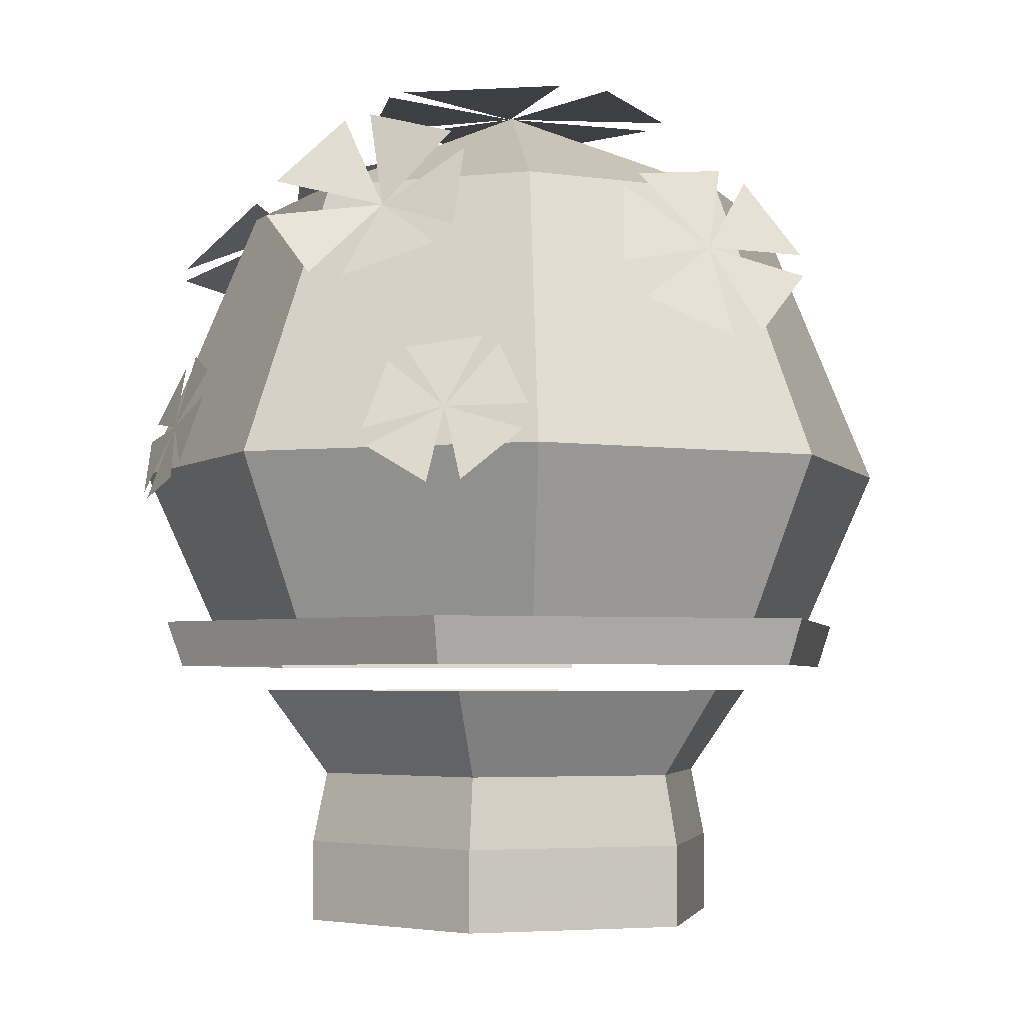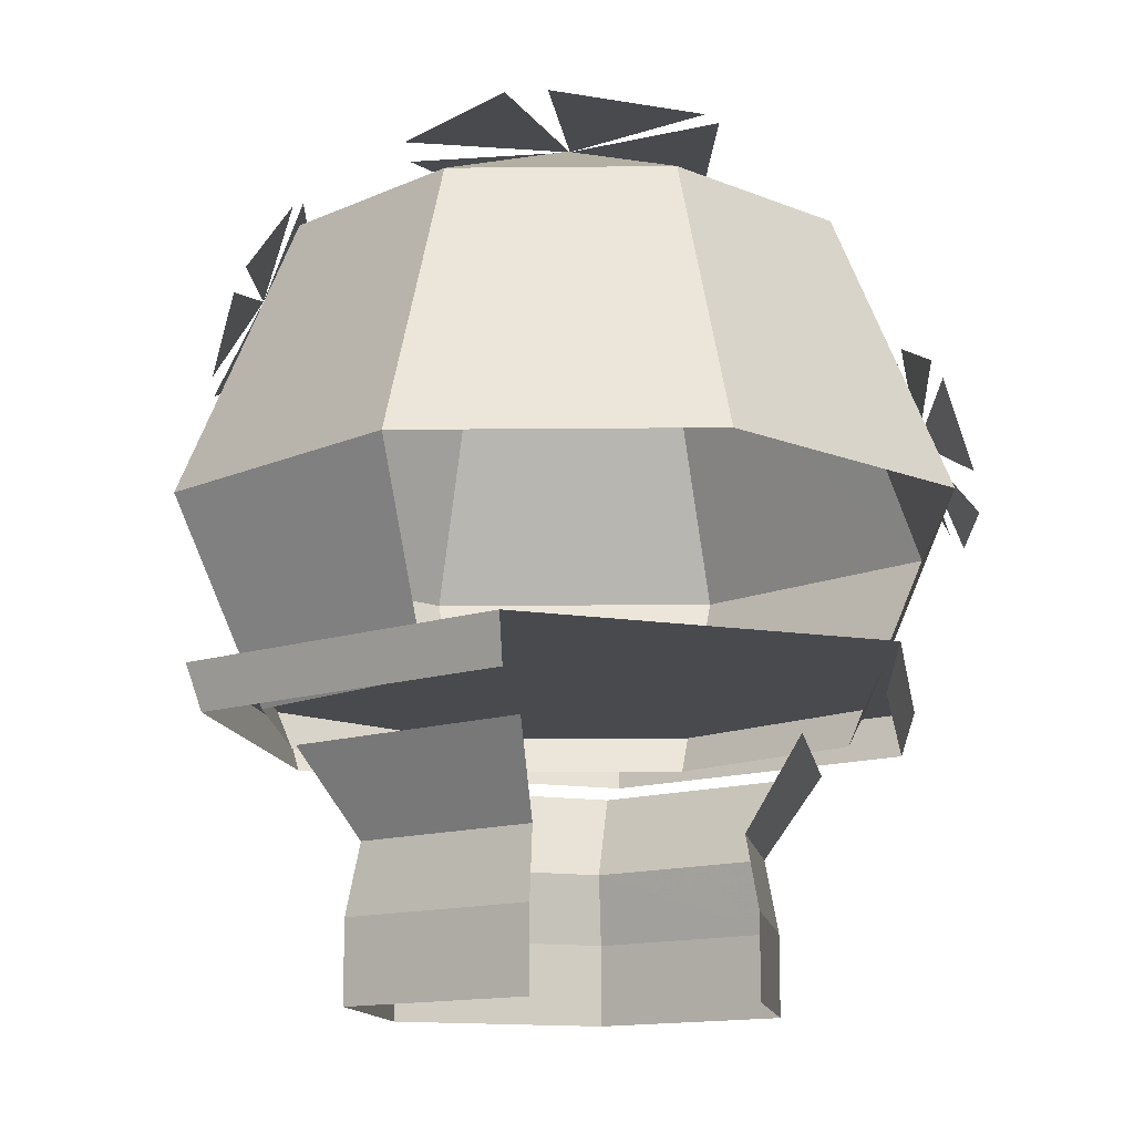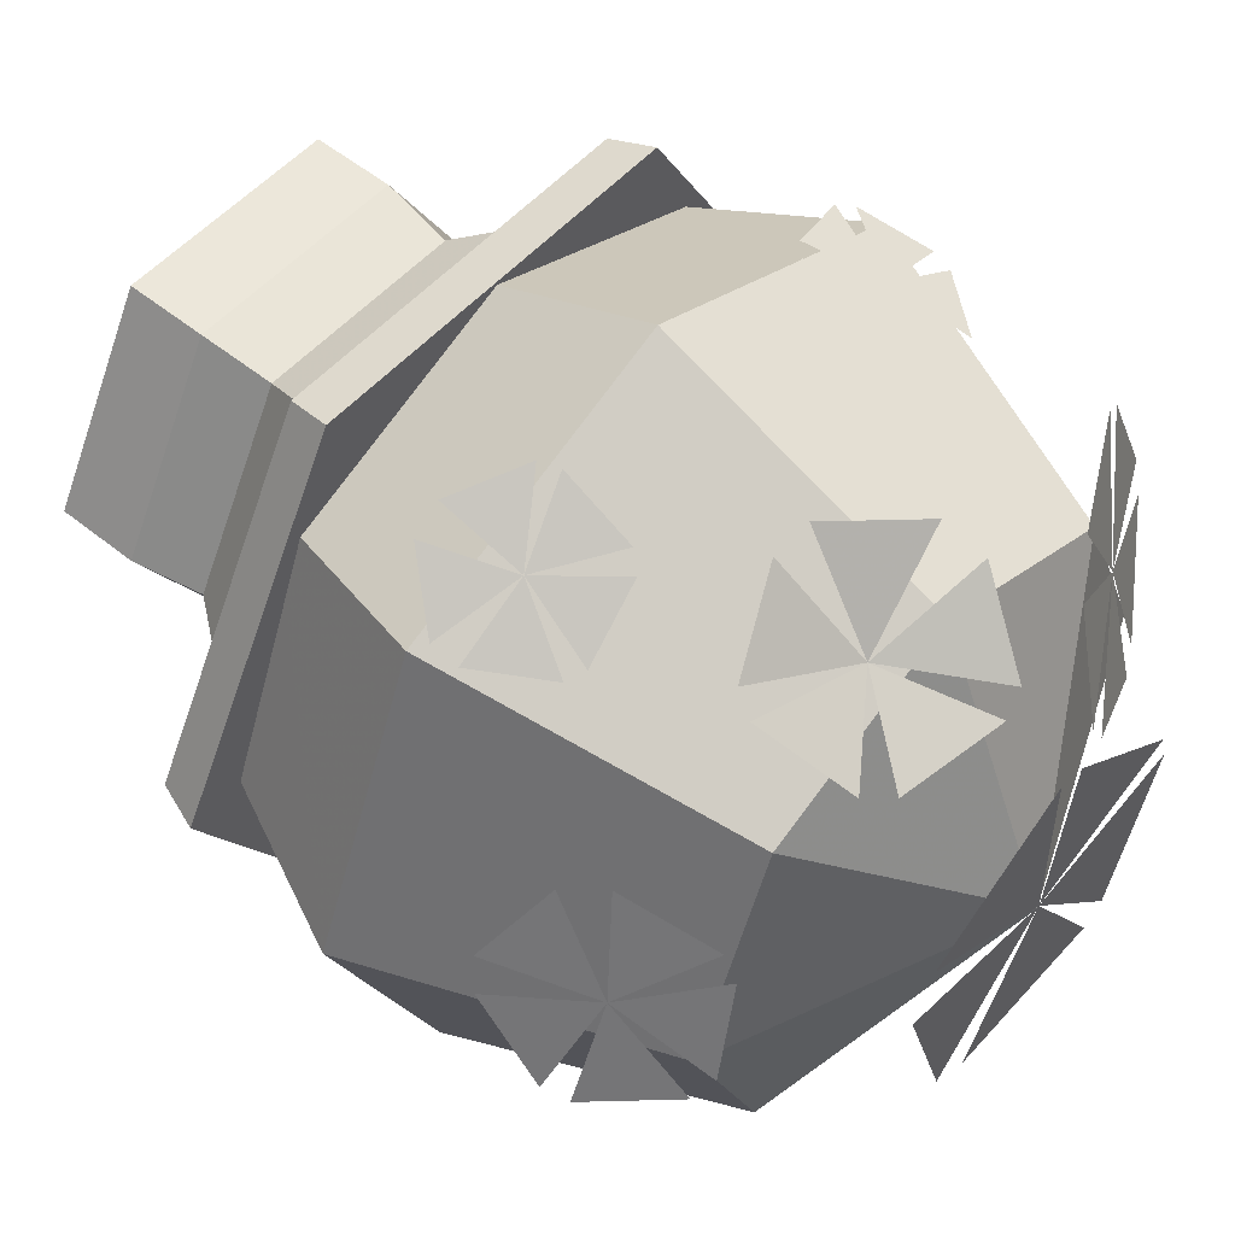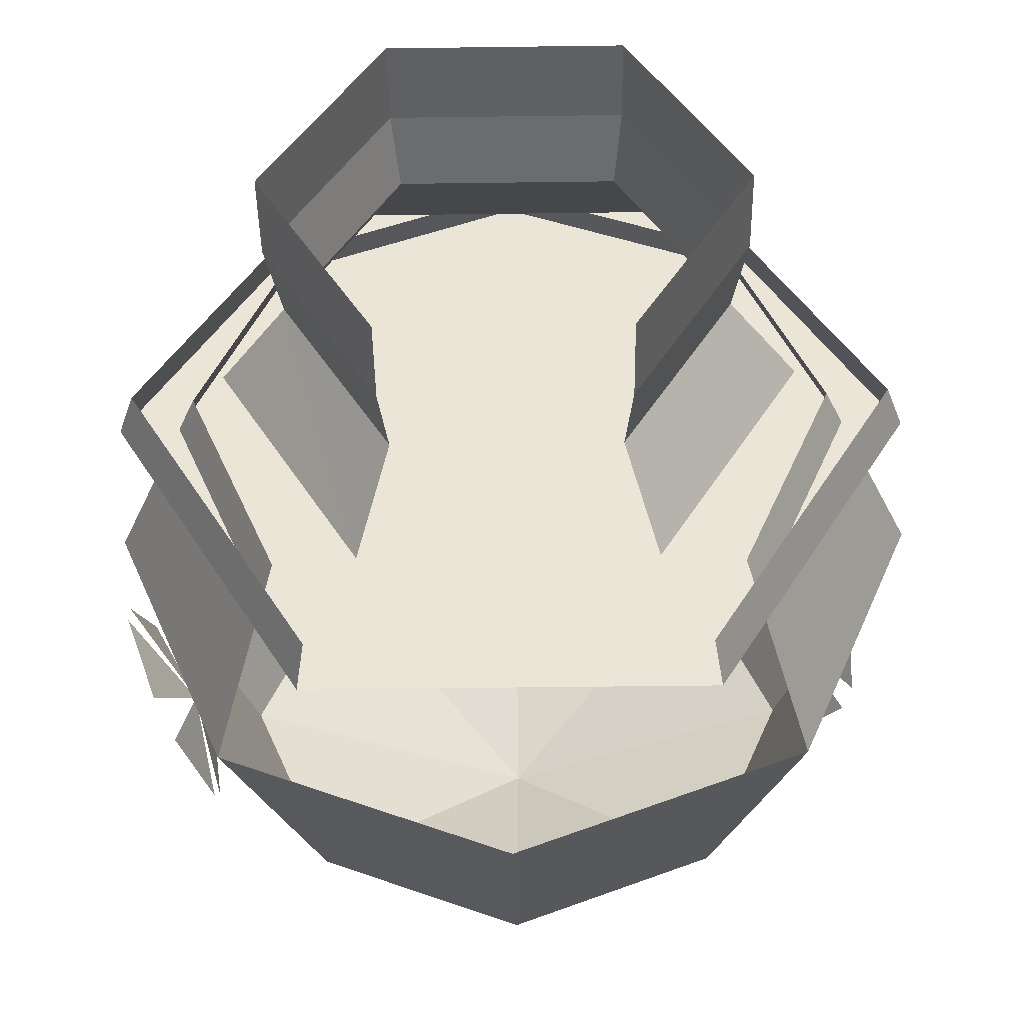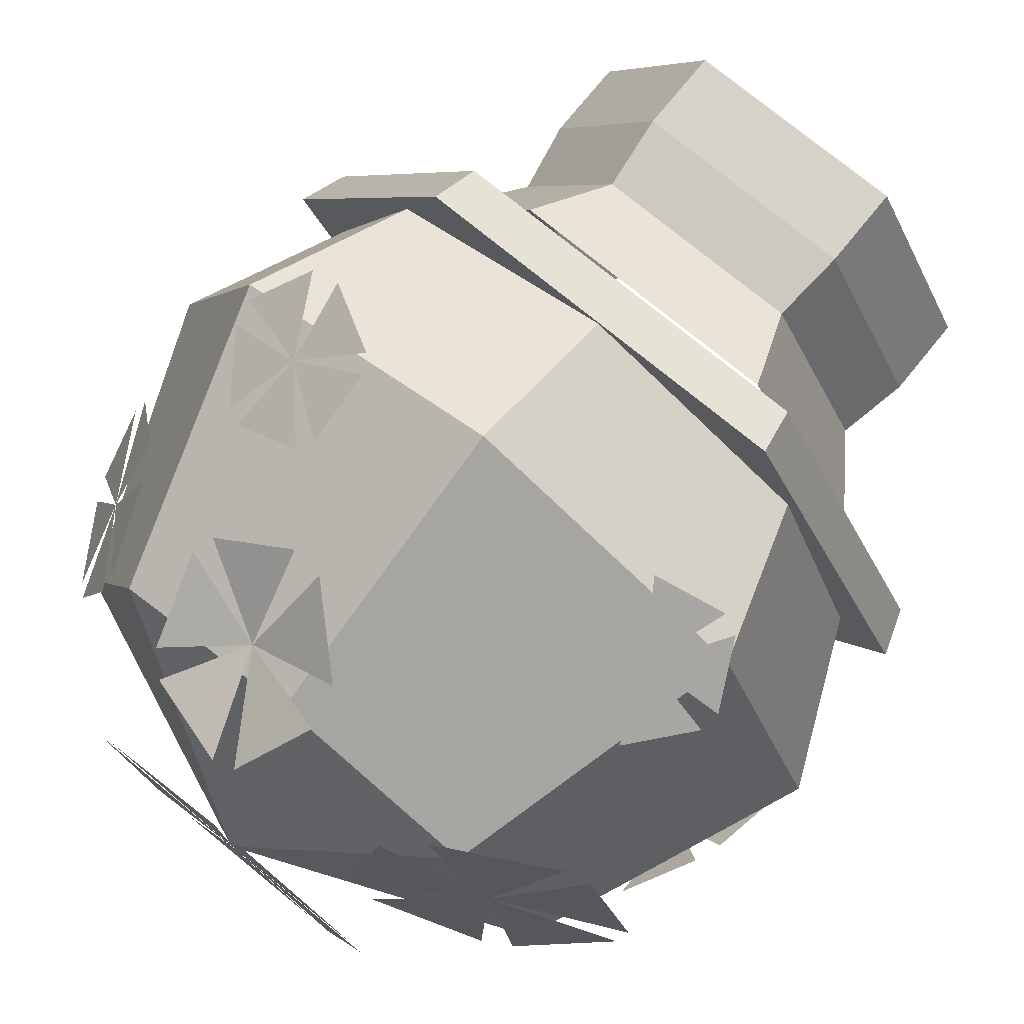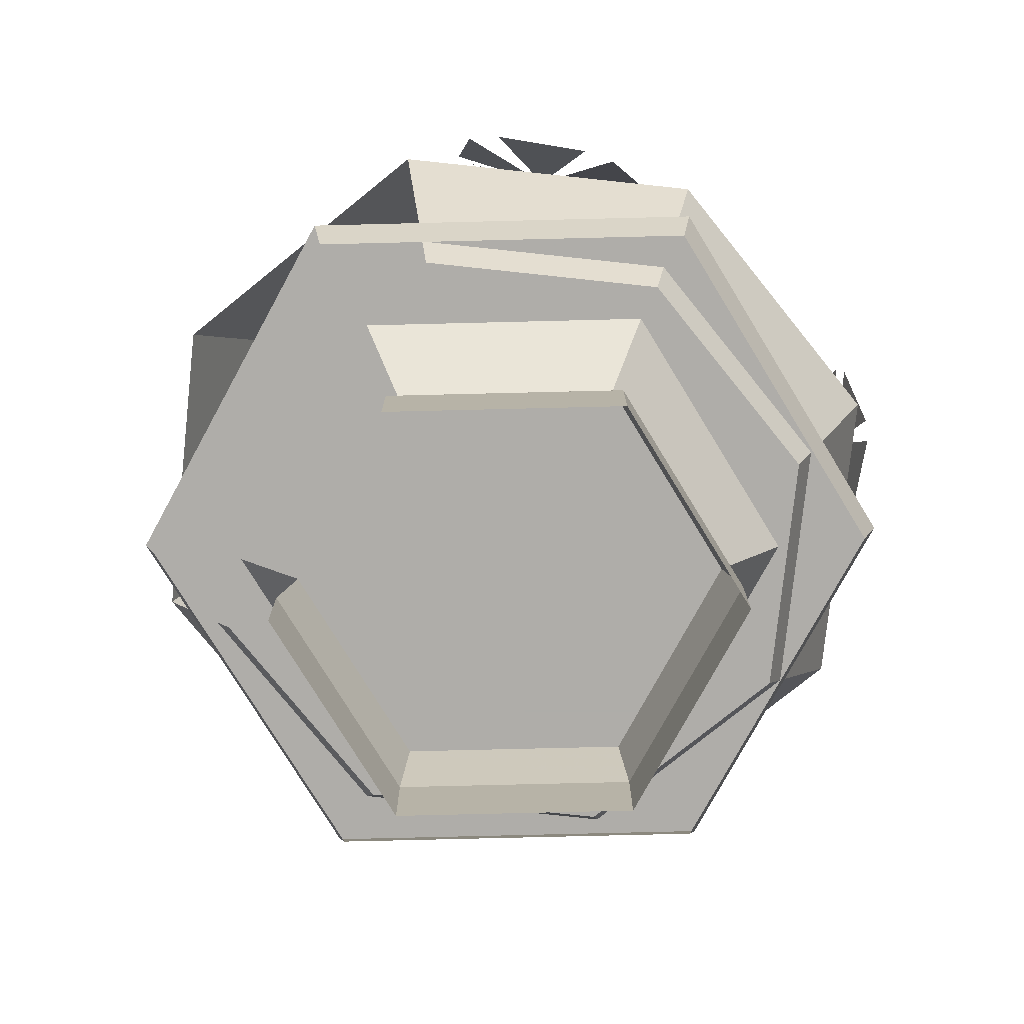
<metadata>
{"format":"obj","ext":"obj","renderer":"f3d","projection":"perspective","resolution":1024,"background":"white","views":[{"elev":-3.9,"azim":41.4,"up":"+Y"},{"elev":-12.8,"azim":158.8,"up":"+Y"},{"elev":53.5,"azim":130.8,"up":"+Z"},{"elev":-43.5,"azim":0.9,"up":"+Z"},{"elev":76.1,"azim":-140.8,"up":"+Z"},{"elev":-77.2,"azim":-118.6,"up":"+Y"}]}
</metadata>
<code>
v  -0.1175 -0.4576 0.2003
v  -0.2347 -0.371 -0.0029
v  -0.2347 -0.4576 -0.0029
v  -0.1175 -0.371 0.2003
v  0.1171 -0.4576 0.2003
v  0.1171 -0.371 0.2003
v  0.2343 -0.4576 -0.0029
v  0.2343 -0.371 -0.0029
v  0.2189 -0.2957 -0.0029
v  0.1094 -0.2957 0.1869
v  0.1435 -0.204 0.246
v  0.2872 -0.204 -0.0029
v  -0.4004 -0.129 -0.0029
v  0.1999 -0.129 0.3437
v  0.4 -0.129 -0.0029
v  -0.2003 -0.129 0.3437
v  -0.1175 -0.4576 -0.206
v  -0.1175 -0.371 -0.206
v  0.1171 -0.371 -0.206
v  0.1171 -0.4576 -0.206
v  0.1999 -0.129 -0.3494
v  -0.2003 -0.129 -0.3494
v  -0.1098 -0.2957 0.1869
v  -0.2193 -0.2957 -0.0029
v  -0.2876 -0.204 -0.0029
v  -0.1439 -0.204 0.246
v  -0.1098 -0.2957 -0.1926
v  -0.1439 -0.204 -0.2517
v  0.1094 -0.2957 -0.1926
v  0.1435 -0.204 -0.2517
v  -0.1918 -0.1771 0.329
v  -0.3834 -0.1771 -0.0029
v  -0.1918 -0.1771 -0.3347
v  0.1914 -0.1771 -0.3347
v  0.383 -0.1771 -0.0029
v  0.1914 -0.1771 0.329
v  0 0.4576 0
v  -0.2082 0.3356 0.2082
v  0 0.3356 0.2944
v  -0.2944 0.0412 0.2944
v  0 0.0412 0.4164
v  -0.4164 0.0412 0
v  -0.2944 0.3356 0
v  -0.2944 0.0412 -0.2944
v  -0.2082 0.3356 -0.2082
v  0 0.0412 -0.4164
v  0 0.3356 -0.2944
v  0.2944 0.0412 -0.2944
v  0.2082 0.3356 -0.2082
v  0.4164 0.0412 0
v  0.2944 0.3356 0
v  0.2944 0.0412 0.2944
v  0.2082 0.3356 0.2082
v  0.3217 -0.1697 0
v  0.2275 -0.1697 -0.2275
v  0.2275 -0.1697 0.2275
v  0 -0.1697 0.3217
v  -0.2275 -0.1697 0.2275
v  -0.3217 -0.1697 0
v  -0.2275 -0.1697 -0.2275
v  0.1447 0.1447 0.3279
v  0.2021 0.0802 0.3314
v  0.2139 0.1547 0.2875
v  0.1323 0.0587 0.3779
v  0.1327 0.1306 0.3412
v  0.2105 0.0015 0.367
v  0.1416 0.0407 0.3823
v  0.2821 0.0548 0.3034
v  0.2411 0.0035 0.3504
v  0.2319 0.146 0.2827
v  0.2784 0.0807 0.2921
v  -0.1754 0.4571 0.0314
v  -0.0033 0.4571 -0.0002
v  -0.1184 0.4571 -0.1345
v  -0.0301 0.4571 0.1731
v  -0.1664 0.4571 0.0628
v  0.1483 0.4571 0.0884
v  -0.002 0.4571 0.1788
v  0.1188 0.4571 -0.1313
v  0.1714 0.4571 0.036
v  -0.0954 0.4571 -0.1509
v  0.08 0.4571 -0.1528
v  -0.3696 0.2879 0.059
v  -0.2477 0.3396 0.112
v  -0.2878 0.3517 -0.0259
v  -0.3208 0.2756 0.2167
v  -0.3744 0.277 0.0938
v  -0.1777 0.3465 0.2368
v  -0.2961 0.2836 0.2376
v  -0.1261 0.4126 0.0765
v  -0.1404 0.3742 0.2041
v  -0.259 0.3677 -0.0288
v  -0.1498 0.4096 0.0369
v  0.1427 0.3652 0.2373
v  0.0644 0.3085 0.2803
v  0.1663 0.2759 0.2813
v  0.0257 0.4145 0.2597
v  0.1207 0.3868 0.2339
v  -0.0398 0.3389 0.3353
v  0.0016 0.4093 0.2737
v  0.0418 0.2282 0.3663
v  -0.0322 0.2982 0.3567
v  0.1569 0.2554 0.298
v  0.0776 0.2225 0.3537
v  -0.2849 0.0189 0.307
v  -0.2373 0.0905 0.3035
v  -0.3166 0.081 0.2693
v  -0.1938 0.0297 0.3463
v  -0.2658 0.0109 0.3189
v  -0.1601 0.1192 0.3297
v  -0.1776 0.0443 0.3487
v  -0.2364 0.1735 0.2737
v  -0.1723 0.1488 0.3132
v  -0.3134 0.1017 0.2633
v  -0.2627 0.1626 0.2652
v  -0.3373 0.2286 -0.1029
v  -0.3371 0.1291 -0.144
v  -0.3787 0.1612 -0.0421
v  -0.3116 0.1943 -0.2238
v  -0.326 0.2341 -0.1335
v  -0.3454 0.0759 -0.2436
v  -0.3138 0.1705 -0.2426
v  -0.399 0.0264 -0.1238
v  -0.3655 0.0408 -0.2166
v  -0.3889 0.1329 -0.0401
v  -0.4026 0.0472 -0.0894
v  0.3098 0.3449 -0.0292
v  0.3186 0.2642 0.0451
v  0.3643 0.2638 -0.0562
v  0.2572 0.3455 0.0871
v  0.2931 0.3576 -0.0069
v  0.2848 0.2406 0.1477
v  0.2548 0.33 0.1104
v  0.3637 0.1624 0.0631
v  0.3089 0.2025 0.1384
v  0.3736 0.2389 -0.0479
v  0.3746 0.1718 0.028
g forest01
f 1 2 3
f 2 1 4
f 5 4 1
f 4 5 6
f 7 6 5
f 6 7 8
f 6 9 10
f 9 6 8
f 9 11 10
f 11 9 12
f 13 14 15
f 14 13 16
f 17 2 18
f 2 17 3
f 7 19 8
f 19 7 20
f 13 21 22
f 21 13 15
f 2 23 24
f 23 2 4
f 23 25 24
f 25 23 26
f 18 24 27
f 24 18 2
f 24 28 27
f 28 24 25
f 8 29 9
f 29 8 19
f 29 12 9
f 12 29 30
f 4 10 23
f 10 4 6
f 10 26 23
f 26 10 11
f 13 31 16
f 31 13 32
f 22 32 13
f 32 22 33
f 15 34 21
f 34 15 35
f 14 35 15
f 35 14 36
f 16 36 14
f 36 16 31
f 37 38 39
f 40 39 38
f 39 40 41
f 38 42 40
f 42 38 43
f 37 43 38
f 43 44 42
f 44 43 45
f 37 45 43
f 45 46 44
f 46 45 47
f 37 47 45
f 47 48 46
f 48 47 49
f 37 49 47
f 49 50 48
f 50 49 51
f 37 51 49
f 51 52 50
f 52 51 53
f 37 53 51
f 53 41 52
f 41 53 39
f 37 39 53
f 54 48 50
f 48 54 55
f 56 50 52
f 50 56 54
f 57 52 41
f 52 57 56
f 58 41 40
f 41 58 57
f 40 59 58
f 59 40 42
f 42 60 59
f 60 42 44
f 61 62 63
f 64 62 65
f 66 62 67
f 68 62 69
f 70 62 71
f 72 73 74
f 75 73 76
f 77 73 78
f 79 73 80
f 81 73 82
f 83 84 85
f 86 84 87
f 88 84 89
f 90 84 91
f 92 84 93
f 94 95 96
f 97 95 98
f 99 95 100
f 101 95 102
f 103 95 104
f 105 106 107
f 108 106 109
f 110 106 111
f 112 106 113
f 114 106 115
f 116 117 118
f 119 117 120
f 121 117 122
f 123 117 124
f 125 117 126
f 127 128 129
f 130 128 131
f 132 128 133
f 134 128 135
f 136 128 137

</code>
